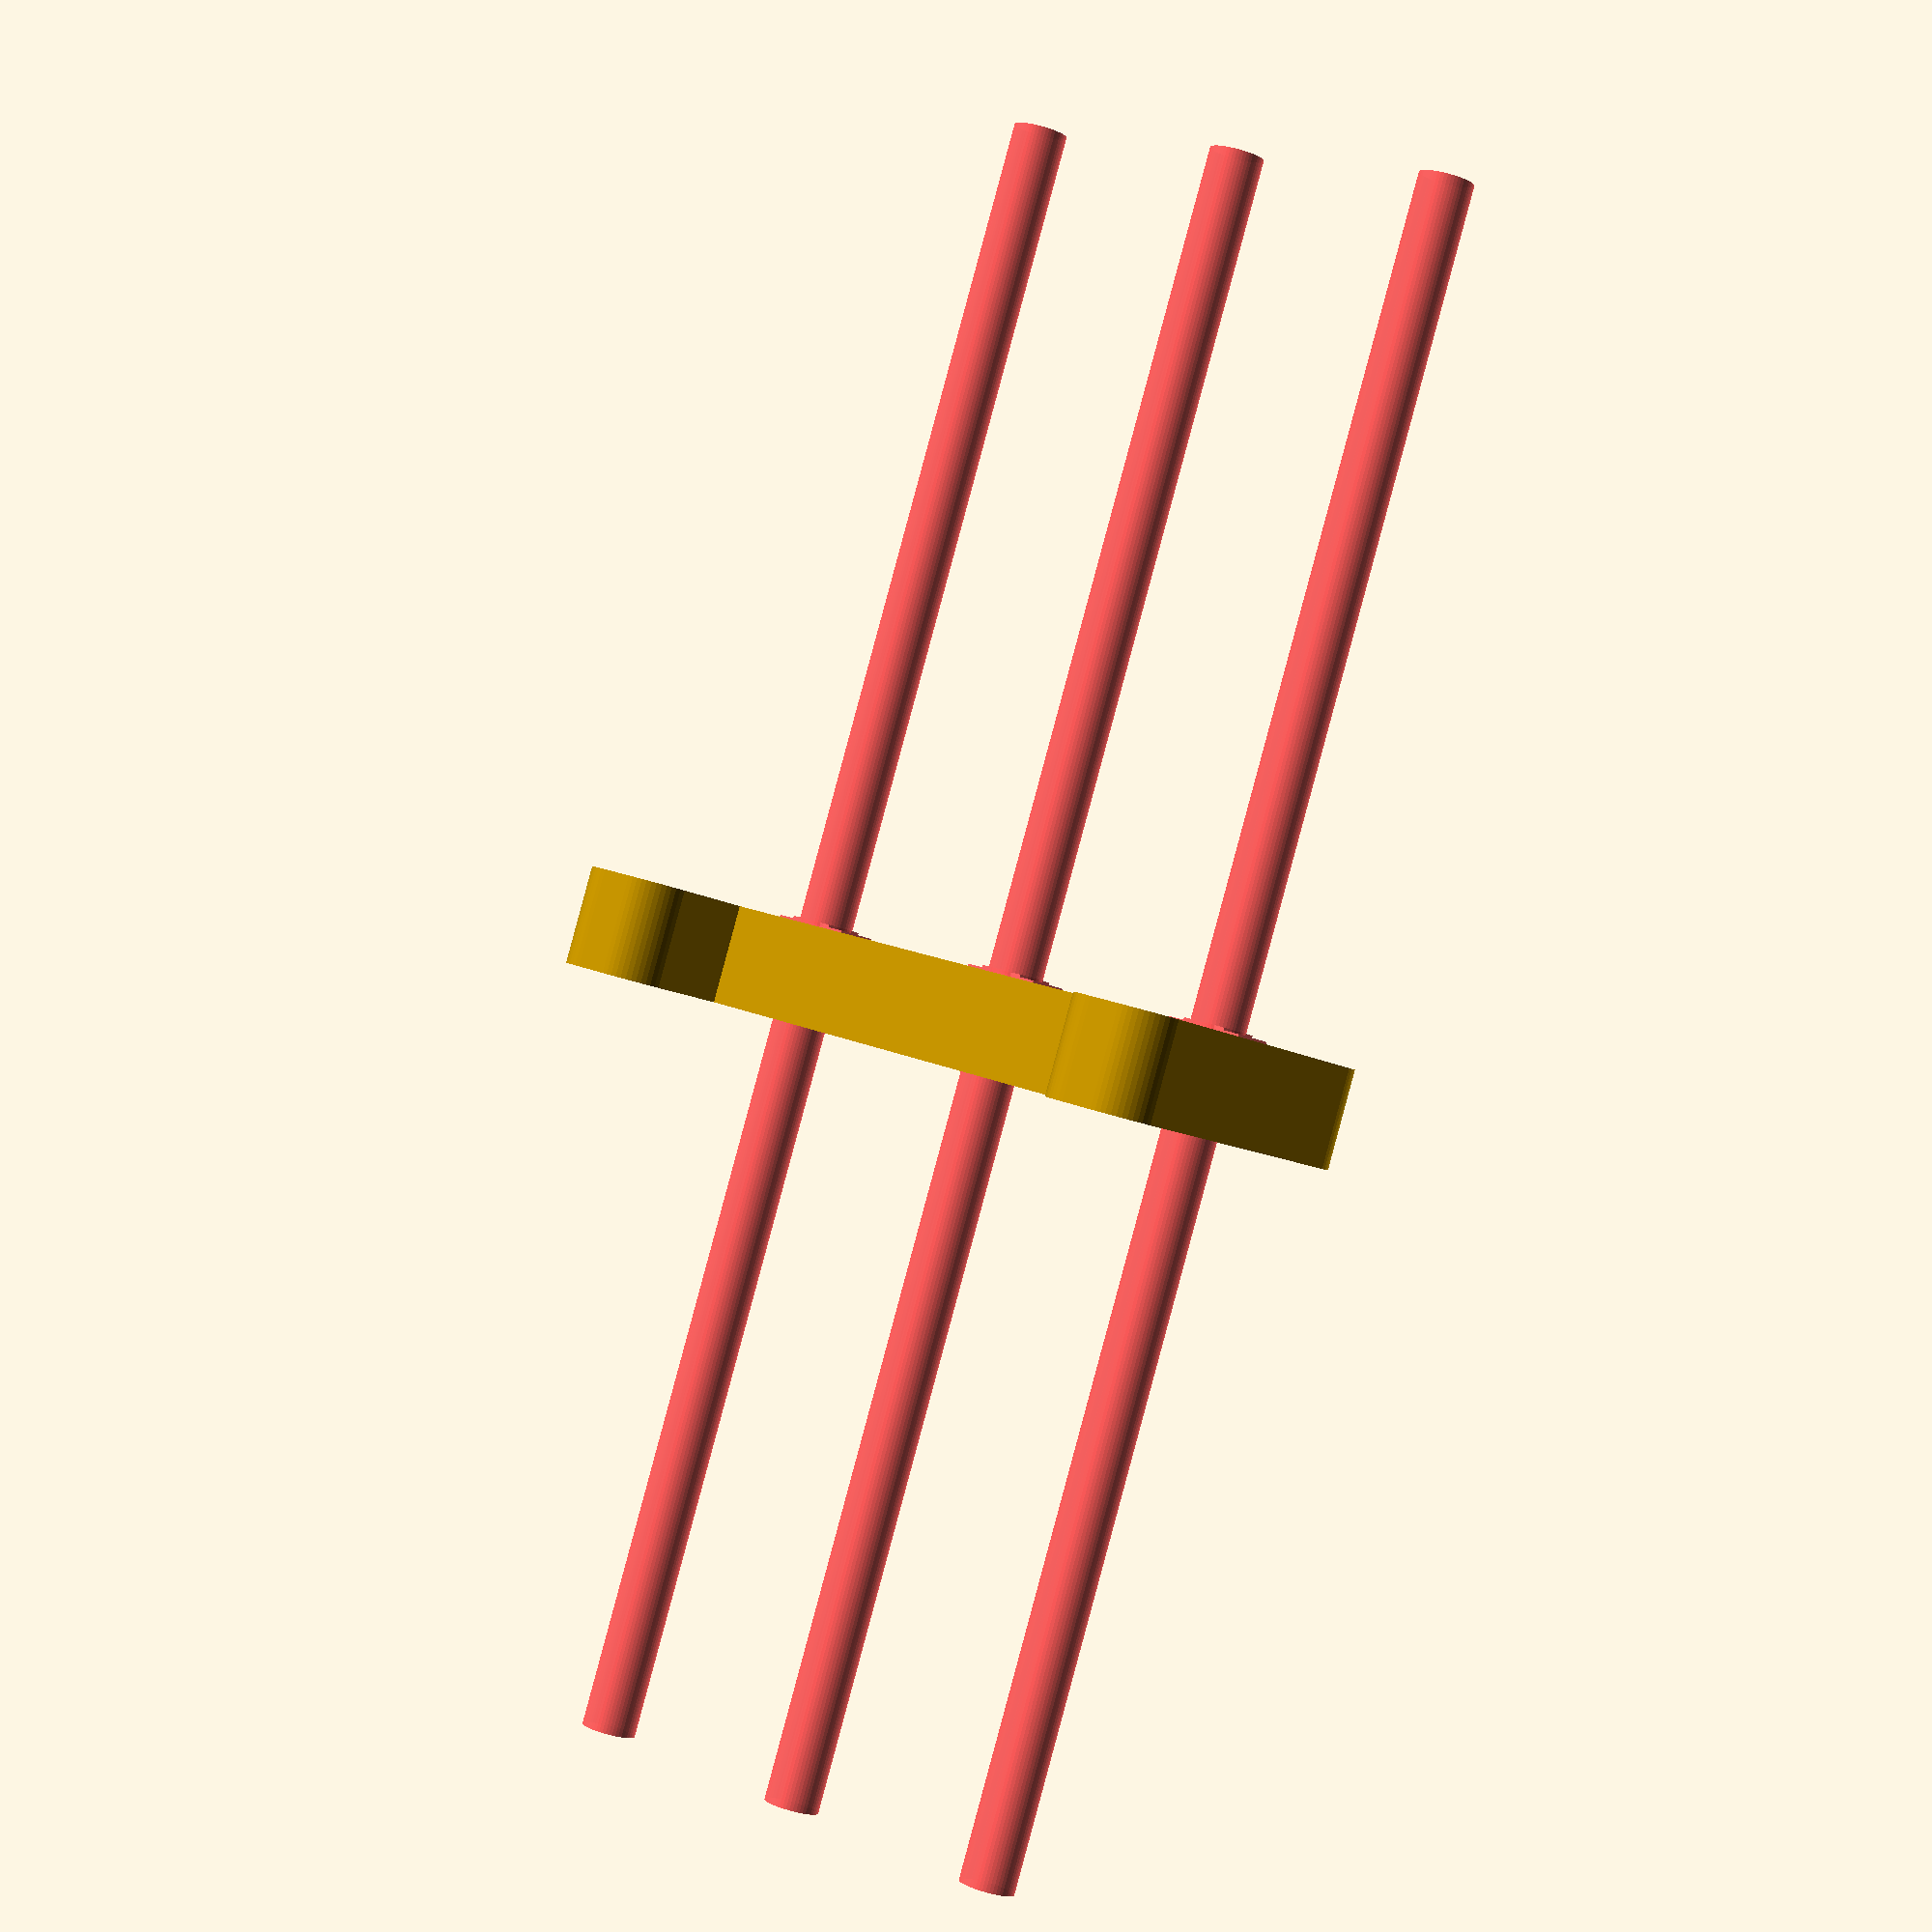
<openscad>
$fn = 50;


difference() {
	union() {
		hull() {
			translate(v = [-2.0000000000, 39.5000000000, 0]) {
				cylinder(h = 12, r = 5);
			}
			translate(v = [2.0000000000, 39.5000000000, 0]) {
				cylinder(h = 12, r = 5);
			}
			translate(v = [-2.0000000000, -39.5000000000, 0]) {
				cylinder(h = 12, r = 5);
			}
			translate(v = [2.0000000000, -39.5000000000, 0]) {
				cylinder(h = 12, r = 5);
			}
		}
		translate(v = [-7.5000000000, 37.5000000000, 0]) {
			hull() {
				translate(v = [-9.5000000000, 2.0000000000, 0]) {
					cylinder(h = 12, r = 5);
				}
				translate(v = [9.5000000000, 2.0000000000, 0]) {
					cylinder(h = 12, r = 5);
				}
				translate(v = [-9.5000000000, -2.0000000000, 0]) {
					cylinder(h = 12, r = 5);
				}
				translate(v = [9.5000000000, -2.0000000000, 0]) {
					cylinder(h = 12, r = 5);
				}
			}
		}
		translate(v = [-7.5000000000, -37.5000000000, 0]) {
			hull() {
				translate(v = [-9.5000000000, 2.0000000000, 0]) {
					cylinder(h = 12, r = 5);
				}
				translate(v = [9.5000000000, 2.0000000000, 0]) {
					cylinder(h = 12, r = 5);
				}
				translate(v = [-9.5000000000, -2.0000000000, 0]) {
					cylinder(h = 12, r = 5);
				}
				translate(v = [9.5000000000, -2.0000000000, 0]) {
					cylinder(h = 12, r = 5);
				}
			}
		}
		translate(v = [7.5000000000, 37.5000000000, 0]) {
			hull() {
				translate(v = [-9.5000000000, 2.0000000000, 0]) {
					cylinder(h = 12, r = 5);
				}
				translate(v = [9.5000000000, 2.0000000000, 0]) {
					cylinder(h = 12, r = 5);
				}
				translate(v = [-9.5000000000, -2.0000000000, 0]) {
					cylinder(h = 12, r = 5);
				}
				translate(v = [9.5000000000, -2.0000000000, 0]) {
					cylinder(h = 12, r = 5);
				}
			}
		}
		translate(v = [7.5000000000, -37.5000000000, 0]) {
			hull() {
				translate(v = [-9.5000000000, 2.0000000000, 0]) {
					cylinder(h = 12, r = 5);
				}
				translate(v = [9.5000000000, 2.0000000000, 0]) {
					cylinder(h = 12, r = 5);
				}
				translate(v = [-9.5000000000, -2.0000000000, 0]) {
					cylinder(h = 12, r = 5);
				}
				translate(v = [9.5000000000, -2.0000000000, 0]) {
					cylinder(h = 12, r = 5);
				}
			}
		}
	}
	union() {
		translate(v = [-15.0000000000, 37.5000000000, 12]) {
			rotate(a = [0, 0, 0]) {
				difference() {
					union() {
						#translate(v = [0, 0, -12.0000000000]) {
							cylinder(h = 12, r = 2.0000000000);
						}
						#translate(v = [0, 0, -3]) {
							cylinder(h = 3, r1 = 2.1250000000, r2 = 3.7500000000);
						}
						#translate(v = [0, 0, -12.0000000000]) {
							cylinder(h = 12, r = 2.1250000000);
						}
						#translate(v = [0, 0, -12.0000000000]) {
							cylinder(h = 12, r = 2.0000000000);
						}
					}
					union();
				}
			}
		}
		translate(v = [-15.0000000000, -37.5000000000, 12]) {
			rotate(a = [0, 0, 0]) {
				difference() {
					union() {
						#translate(v = [0, 0, -12.0000000000]) {
							cylinder(h = 12, r = 2.0000000000);
						}
						#translate(v = [0, 0, -3]) {
							cylinder(h = 3, r1 = 2.1250000000, r2 = 3.7500000000);
						}
						#translate(v = [0, 0, -12.0000000000]) {
							cylinder(h = 12, r = 2.1250000000);
						}
						#translate(v = [0, 0, -12.0000000000]) {
							cylinder(h = 12, r = 2.0000000000);
						}
					}
					union();
				}
			}
		}
		translate(v = [15.0000000000, 37.5000000000, 12]) {
			rotate(a = [0, 0, 0]) {
				difference() {
					union() {
						#translate(v = [0, 0, -12.0000000000]) {
							cylinder(h = 12, r = 2.0000000000);
						}
						#translate(v = [0, 0, -3]) {
							cylinder(h = 3, r1 = 2.1250000000, r2 = 3.7500000000);
						}
						#translate(v = [0, 0, -12.0000000000]) {
							cylinder(h = 12, r = 2.1250000000);
						}
						#translate(v = [0, 0, -12.0000000000]) {
							cylinder(h = 12, r = 2.0000000000);
						}
					}
					union();
				}
			}
		}
		translate(v = [15.0000000000, -37.5000000000, 12]) {
			rotate(a = [0, 0, 0]) {
				difference() {
					union() {
						#translate(v = [0, 0, -12.0000000000]) {
							cylinder(h = 12, r = 2.0000000000);
						}
						#translate(v = [0, 0, -3]) {
							cylinder(h = 3, r1 = 2.1250000000, r2 = 3.7500000000);
						}
						#translate(v = [0, 0, -12.0000000000]) {
							cylinder(h = 12, r = 2.1250000000);
						}
						#translate(v = [0, 0, -12.0000000000]) {
							cylinder(h = 12, r = 2.0000000000);
						}
					}
					union();
				}
			}
		}
		translate(v = [0.0000000000, -37.5000000000, 0]) {
			rotate(a = [0, 0, 0]) {
				difference() {
					union() {
						#translate(v = [-2.8750000000, -5.0000000000, -0.3000000000]) {
							cube(size = [5.7500000000, 10, 0.3000000000]);
						}
						#translate(v = [-2.8750000000, -2.8750000000, -0.6000000000]) {
							cube(size = [5.7500000000, 5.7500000000, 0.3000000000]);
						}
						#translate(v = [-2.8750000000, -5.0000000000, 5]) {
							cube(size = [5.7500000000, 10, 0.3000000000]);
						}
						#translate(v = [-2.8750000000, -2.8750000000, 5.3000000000]) {
							cube(size = [5.7500000000, 5.7500000000, 0.3000000000]);
						}
						#translate(v = [0, 0, -100.0000000000]) {
							cylinder(h = 200, r = 3.2500000000);
						}
						#linear_extrude(height = 5) {
							polygon(points = [[5.9142500000, 0.0000000000], [2.9571250000, 5.1218907443], [-2.9571250000, 5.1218907443], [-5.9142500000, 0.0000000000], [-2.9571250000, -5.1218907443], [2.9571250000, -5.1218907443]]);
						}
						#translate(v = [-2.8750000000, -5.0000000000, -0.3000000000]) {
							cube(size = [5.7500000000, 10, 0.3000000000]);
						}
						#translate(v = [-2.8750000000, -2.8750000000, -0.6000000000]) {
							cube(size = [5.7500000000, 5.7500000000, 0.3000000000]);
						}
						#translate(v = [-2.8750000000, -5.0000000000, 5]) {
							cube(size = [5.7500000000, 10, 0.3000000000]);
						}
						#translate(v = [-2.8750000000, -2.8750000000, 5.3000000000]) {
							cube(size = [5.7500000000, 5.7500000000, 0.3000000000]);
						}
						#translate(v = [0, 0, -100.0000000000]) {
							cylinder(h = 200, r = 3.2500000000);
						}
						#translate(v = [-2.8750000000, -5.0000000000, -0.3000000000]) {
							cube(size = [5.7500000000, 10, 0.3000000000]);
						}
						#translate(v = [-2.8750000000, -2.8750000000, -0.6000000000]) {
							cube(size = [5.7500000000, 5.7500000000, 0.3000000000]);
						}
						#translate(v = [-2.8750000000, -5.0000000000, 5]) {
							cube(size = [5.7500000000, 10, 0.3000000000]);
						}
						#translate(v = [-2.8750000000, -2.8750000000, 5.3000000000]) {
							cube(size = [5.7500000000, 5.7500000000, 0.3000000000]);
						}
						#translate(v = [0, 0, -100.0000000000]) {
							cylinder(h = 200, r = 3.2500000000);
						}
					}
					union();
				}
			}
		}
		translate(v = [0.0000000000, -7.5000000000, 0]) {
			rotate(a = [0, 0, 0]) {
				difference() {
					union() {
						#translate(v = [-2.8750000000, -5.0000000000, -0.3000000000]) {
							cube(size = [5.7500000000, 10, 0.3000000000]);
						}
						#translate(v = [-2.8750000000, -2.8750000000, -0.6000000000]) {
							cube(size = [5.7500000000, 5.7500000000, 0.3000000000]);
						}
						#translate(v = [-2.8750000000, -5.0000000000, 5]) {
							cube(size = [5.7500000000, 10, 0.3000000000]);
						}
						#translate(v = [-2.8750000000, -2.8750000000, 5.3000000000]) {
							cube(size = [5.7500000000, 5.7500000000, 0.3000000000]);
						}
						#translate(v = [0, 0, -100.0000000000]) {
							cylinder(h = 200, r = 3.2500000000);
						}
						#linear_extrude(height = 5) {
							polygon(points = [[5.9142500000, 0.0000000000], [2.9571250000, 5.1218907443], [-2.9571250000, 5.1218907443], [-5.9142500000, 0.0000000000], [-2.9571250000, -5.1218907443], [2.9571250000, -5.1218907443]]);
						}
						#translate(v = [-2.8750000000, -5.0000000000, -0.3000000000]) {
							cube(size = [5.7500000000, 10, 0.3000000000]);
						}
						#translate(v = [-2.8750000000, -2.8750000000, -0.6000000000]) {
							cube(size = [5.7500000000, 5.7500000000, 0.3000000000]);
						}
						#translate(v = [-2.8750000000, -5.0000000000, 5]) {
							cube(size = [5.7500000000, 10, 0.3000000000]);
						}
						#translate(v = [-2.8750000000, -2.8750000000, 5.3000000000]) {
							cube(size = [5.7500000000, 5.7500000000, 0.3000000000]);
						}
						#translate(v = [0, 0, -100.0000000000]) {
							cylinder(h = 200, r = 3.2500000000);
						}
						#translate(v = [-2.8750000000, -5.0000000000, -0.3000000000]) {
							cube(size = [5.7500000000, 10, 0.3000000000]);
						}
						#translate(v = [-2.8750000000, -2.8750000000, -0.6000000000]) {
							cube(size = [5.7500000000, 5.7500000000, 0.3000000000]);
						}
						#translate(v = [-2.8750000000, -5.0000000000, 5]) {
							cube(size = [5.7500000000, 10, 0.3000000000]);
						}
						#translate(v = [-2.8750000000, -2.8750000000, 5.3000000000]) {
							cube(size = [5.7500000000, 5.7500000000, 0.3000000000]);
						}
						#translate(v = [0, 0, -100.0000000000]) {
							cylinder(h = 200, r = 3.2500000000);
						}
					}
					union();
				}
			}
		}
		translate(v = [0.0000000000, 22.5000000000, 0]) {
			rotate(a = [0, 0, 0]) {
				difference() {
					union() {
						#translate(v = [-2.8750000000, -5.0000000000, -0.3000000000]) {
							cube(size = [5.7500000000, 10, 0.3000000000]);
						}
						#translate(v = [-2.8750000000, -2.8750000000, -0.6000000000]) {
							cube(size = [5.7500000000, 5.7500000000, 0.3000000000]);
						}
						#translate(v = [-2.8750000000, -5.0000000000, 5]) {
							cube(size = [5.7500000000, 10, 0.3000000000]);
						}
						#translate(v = [-2.8750000000, -2.8750000000, 5.3000000000]) {
							cube(size = [5.7500000000, 5.7500000000, 0.3000000000]);
						}
						#translate(v = [0, 0, -100.0000000000]) {
							cylinder(h = 200, r = 3.2500000000);
						}
						#linear_extrude(height = 5) {
							polygon(points = [[5.9142500000, 0.0000000000], [2.9571250000, 5.1218907443], [-2.9571250000, 5.1218907443], [-5.9142500000, 0.0000000000], [-2.9571250000, -5.1218907443], [2.9571250000, -5.1218907443]]);
						}
						#translate(v = [-2.8750000000, -5.0000000000, -0.3000000000]) {
							cube(size = [5.7500000000, 10, 0.3000000000]);
						}
						#translate(v = [-2.8750000000, -2.8750000000, -0.6000000000]) {
							cube(size = [5.7500000000, 5.7500000000, 0.3000000000]);
						}
						#translate(v = [-2.8750000000, -5.0000000000, 5]) {
							cube(size = [5.7500000000, 10, 0.3000000000]);
						}
						#translate(v = [-2.8750000000, -2.8750000000, 5.3000000000]) {
							cube(size = [5.7500000000, 5.7500000000, 0.3000000000]);
						}
						#translate(v = [0, 0, -100.0000000000]) {
							cylinder(h = 200, r = 3.2500000000);
						}
						#translate(v = [-2.8750000000, -5.0000000000, -0.3000000000]) {
							cube(size = [5.7500000000, 10, 0.3000000000]);
						}
						#translate(v = [-2.8750000000, -2.8750000000, -0.6000000000]) {
							cube(size = [5.7500000000, 5.7500000000, 0.3000000000]);
						}
						#translate(v = [-2.8750000000, -5.0000000000, 5]) {
							cube(size = [5.7500000000, 10, 0.3000000000]);
						}
						#translate(v = [-2.8750000000, -2.8750000000, 5.3000000000]) {
							cube(size = [5.7500000000, 5.7500000000, 0.3000000000]);
						}
						#translate(v = [0, 0, -100.0000000000]) {
							cylinder(h = 200, r = 3.2500000000);
						}
					}
					union();
				}
			}
		}
		translate(v = [0.0000000000, -37.5000000000, 0]) {
			translate(v = [0, 0, -100]) {
				cylinder(h = 200, r = 3.2500000000);
			}
		}
		translate(v = [0.0000000000, -22.5000000000, 0]) {
			translate(v = [0, 0, -100]) {
				cylinder(h = 200, r = 3.2500000000);
			}
		}
		translate(v = [0.0000000000, -7.5000000000, 0]) {
			translate(v = [0, 0, -100]) {
				cylinder(h = 200, r = 3.2500000000);
			}
		}
		translate(v = [0.0000000000, 7.5000000000, 0]) {
			translate(v = [0, 0, -100]) {
				cylinder(h = 200, r = 3.2500000000);
			}
		}
		translate(v = [0.0000000000, 22.5000000000, 0]) {
			translate(v = [0, 0, -100]) {
				cylinder(h = 200, r = 3.2500000000);
			}
		}
		translate(v = [0.0000000000, 37.5000000000, 0]) {
			translate(v = [0, 0, -100]) {
				cylinder(h = 200, r = 3.2500000000);
			}
		}
		translate(v = [0.0000000000, -37.5000000000, 0]) {
			translate(v = [0, 0, -100]) {
				cylinder(h = 200, r = 1.8000000000);
			}
		}
		translate(v = [0.0000000000, -30.0000000000, 0]) {
			translate(v = [0, 0, -100]) {
				cylinder(h = 200, r = 1.8000000000);
			}
		}
		translate(v = [0.0000000000, -22.5000000000, 0]) {
			translate(v = [0, 0, -100]) {
				cylinder(h = 200, r = 1.8000000000);
			}
		}
		translate(v = [0.0000000000, -15.0000000000, 0]) {
			translate(v = [0, 0, -100]) {
				cylinder(h = 200, r = 1.8000000000);
			}
		}
		translate(v = [0.0000000000, -7.5000000000, 0]) {
			translate(v = [0, 0, -100]) {
				cylinder(h = 200, r = 1.8000000000);
			}
		}
		translate(v = [0, 0, -100]) {
			cylinder(h = 200, r = 1.8000000000);
		}
		translate(v = [0.0000000000, 7.5000000000, 0]) {
			translate(v = [0, 0, -100]) {
				cylinder(h = 200, r = 1.8000000000);
			}
		}
		translate(v = [0.0000000000, 15.0000000000, 0]) {
			translate(v = [0, 0, -100]) {
				cylinder(h = 200, r = 1.8000000000);
			}
		}
		translate(v = [0.0000000000, 22.5000000000, 0]) {
			translate(v = [0, 0, -100]) {
				cylinder(h = 200, r = 1.8000000000);
			}
		}
		translate(v = [0.0000000000, 30.0000000000, 0]) {
			translate(v = [0, 0, -100]) {
				cylinder(h = 200, r = 1.8000000000);
			}
		}
		translate(v = [0.0000000000, 37.5000000000, 0]) {
			translate(v = [0, 0, -100]) {
				cylinder(h = 200, r = 1.8000000000);
			}
		}
	}
}
</openscad>
<views>
elev=270.6 azim=231.6 roll=15.1 proj=p view=wireframe
</views>
